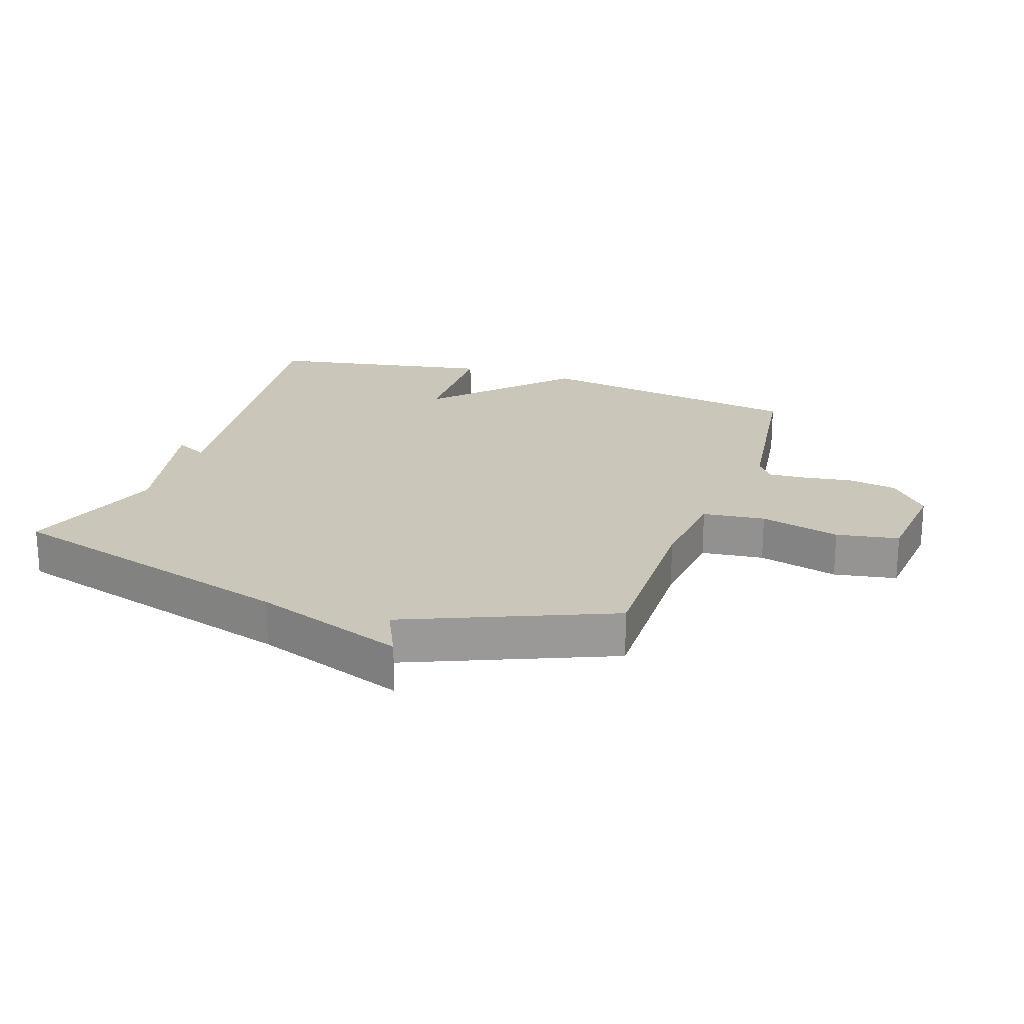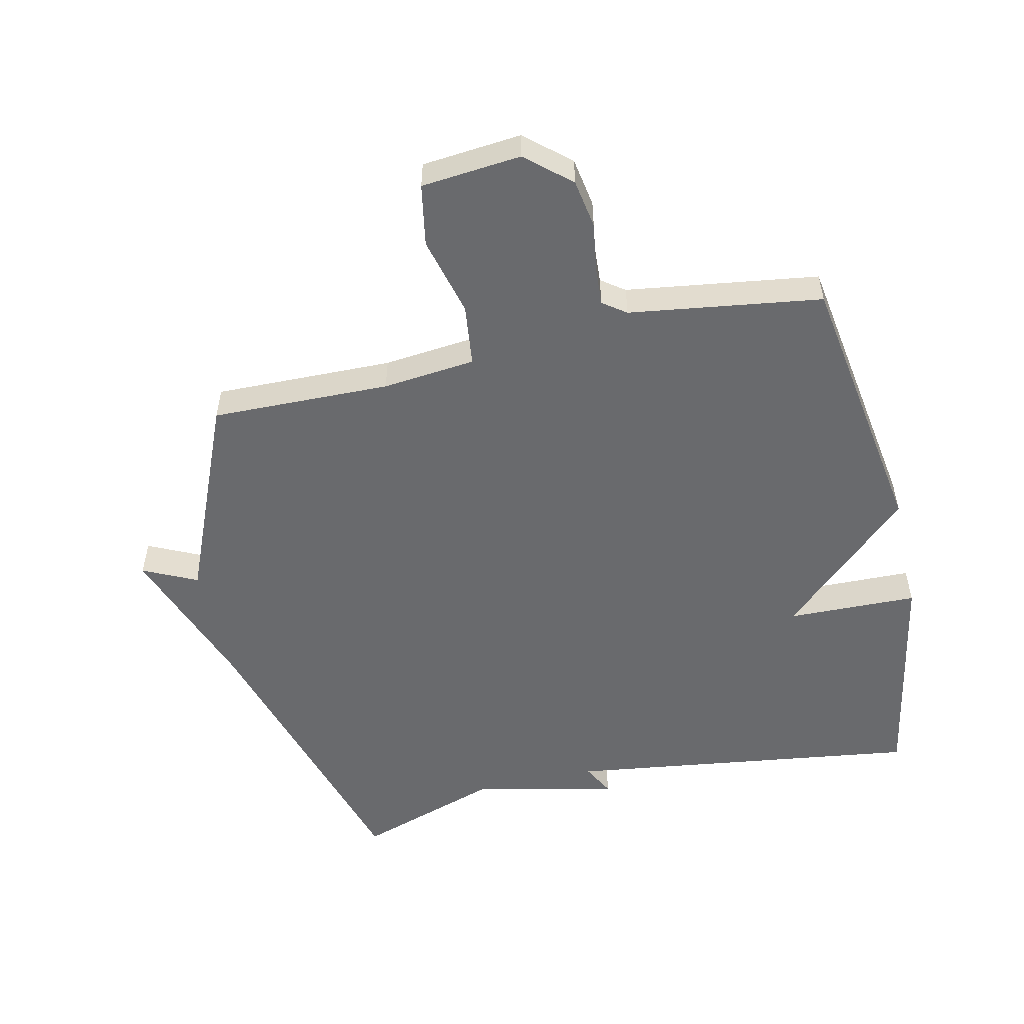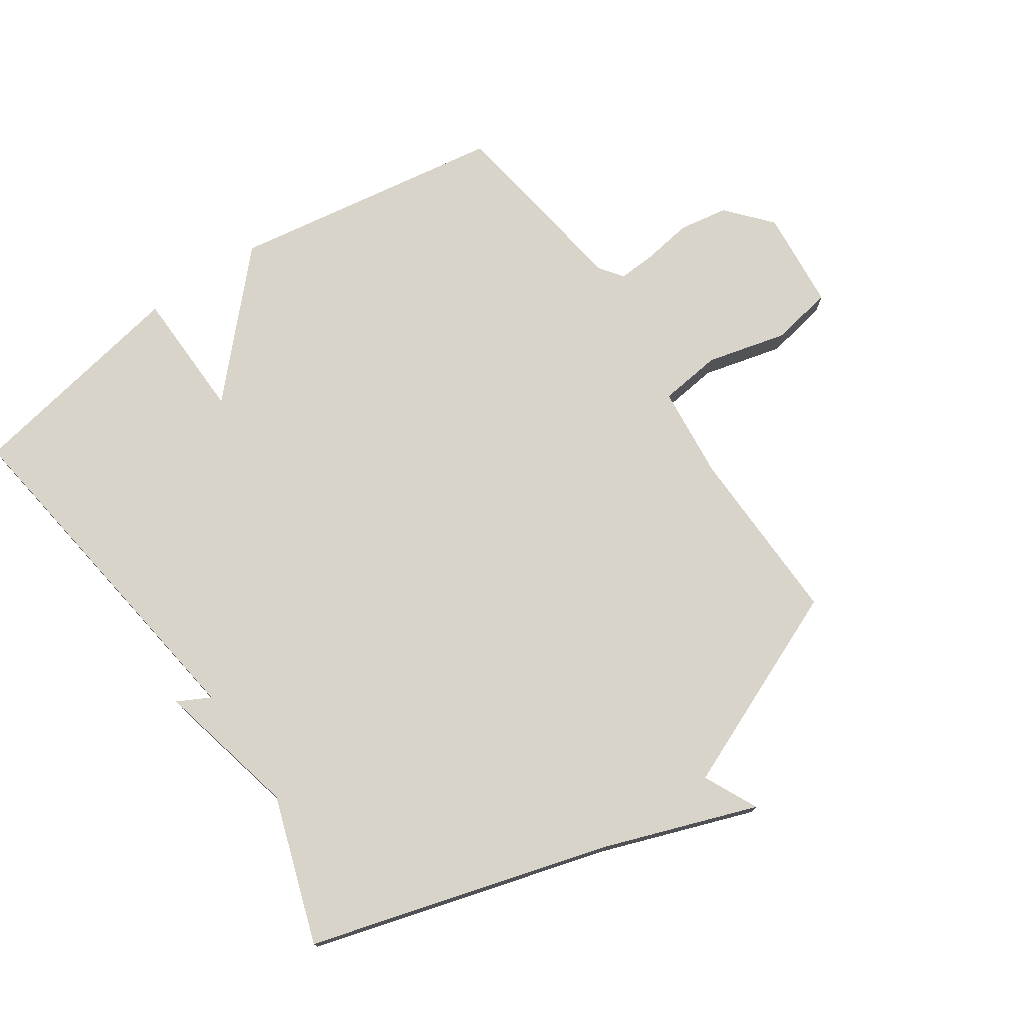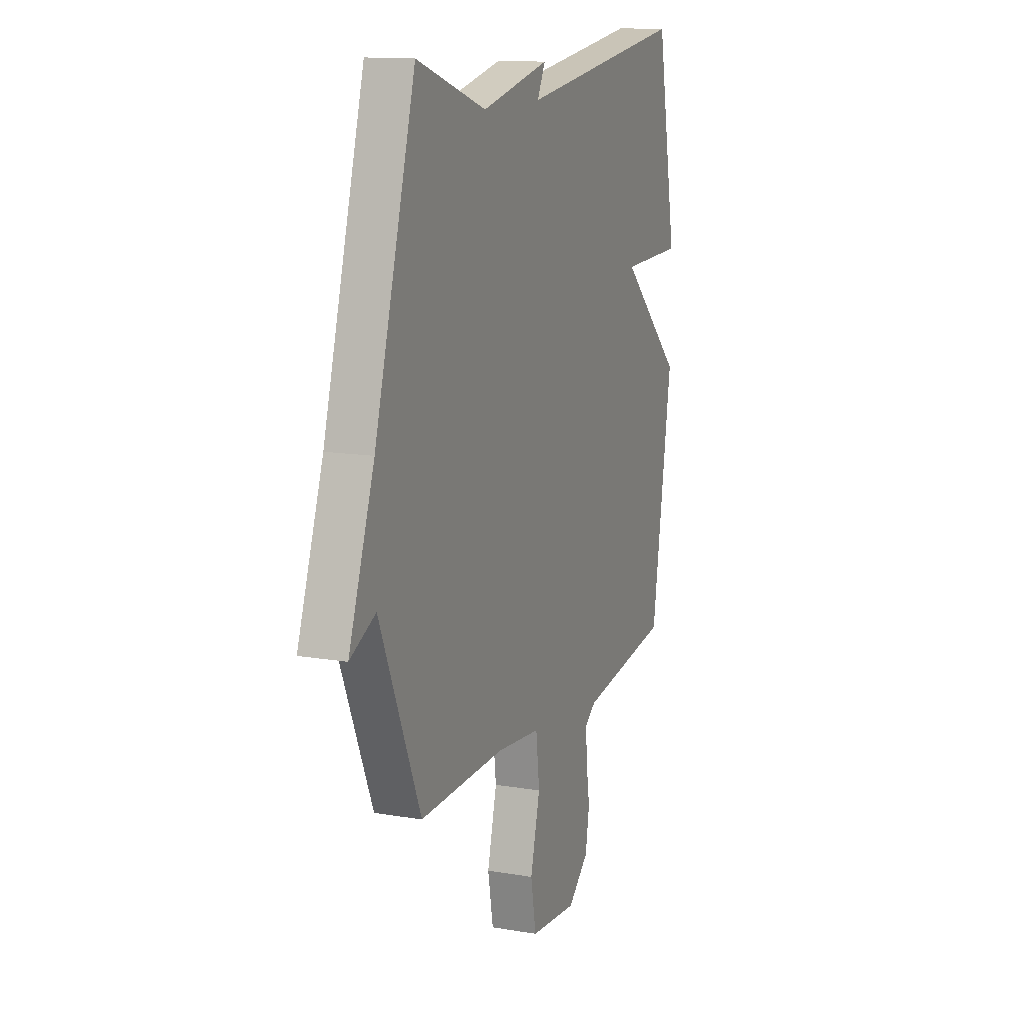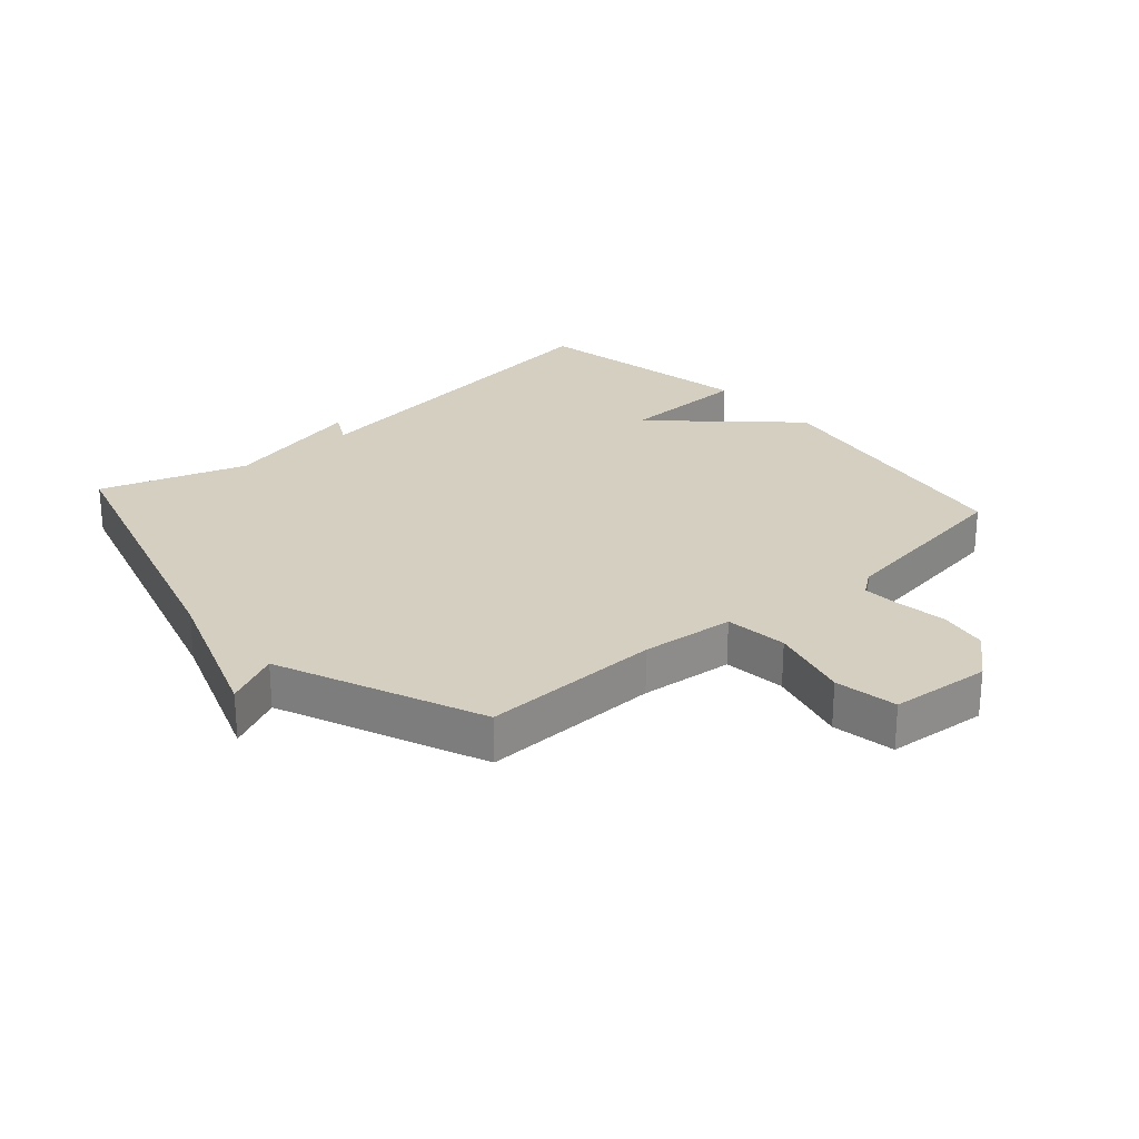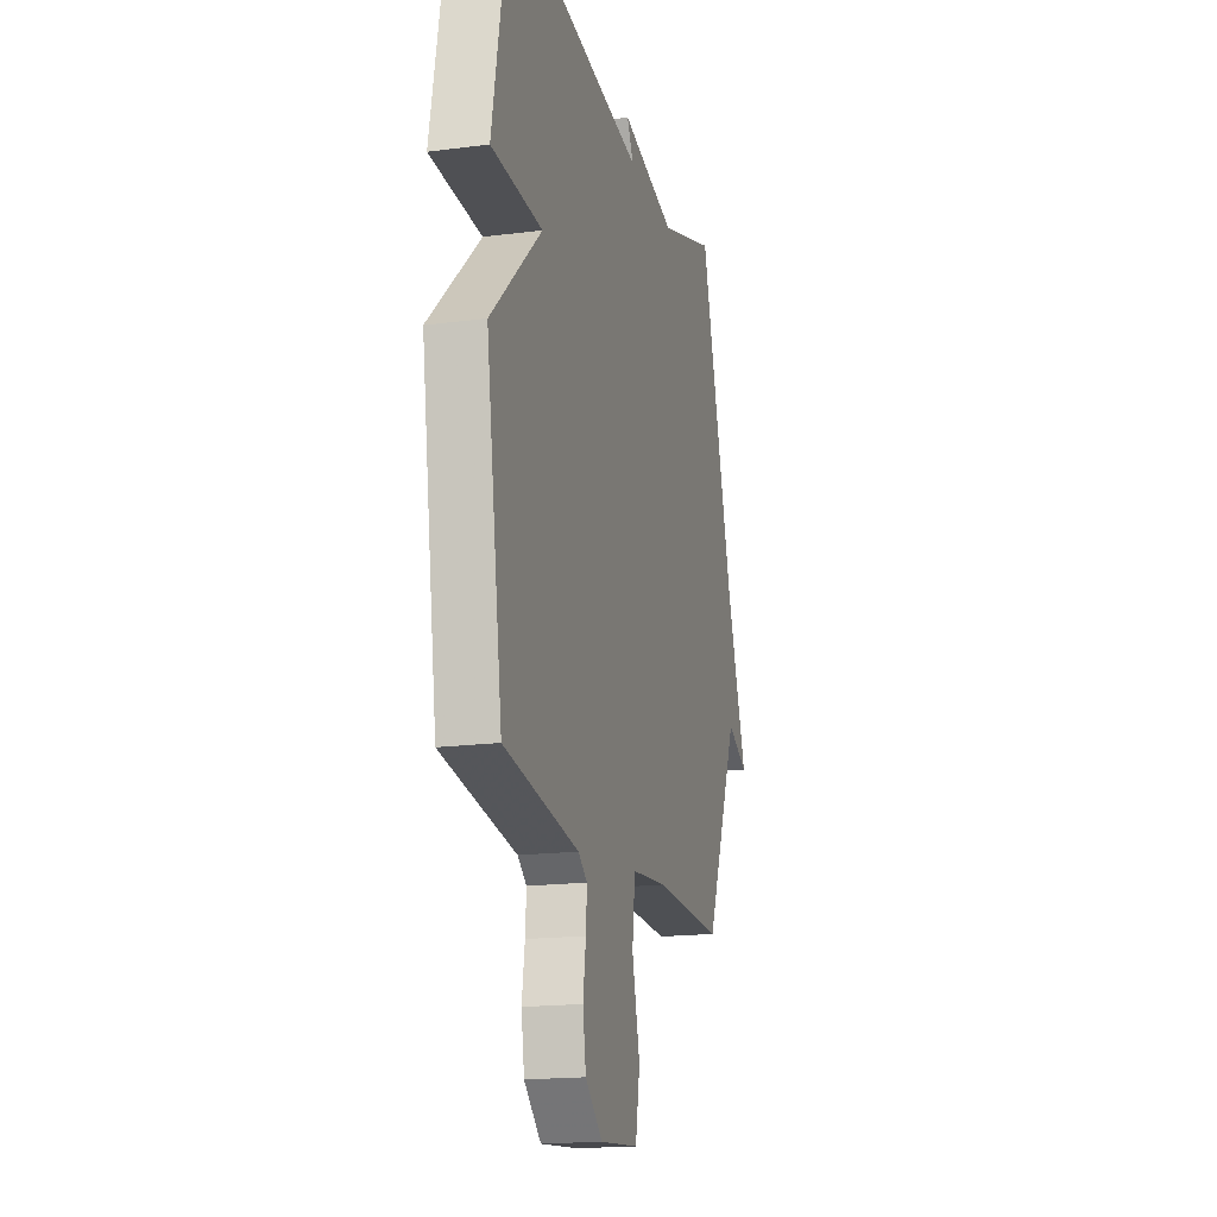
<metadata>
{"format":"obj","ext":"obj","renderer":"f3d","projection":"perspective","resolution":1024,"background":"white","views":[{"elev":21.2,"azim":109.1,"up":"+Y"},{"elev":-53.1,"azim":-167.2,"up":"+Y"},{"elev":75.1,"azim":55.7,"up":"+Y"},{"elev":13.3,"azim":111.2,"up":"+Z"},{"elev":25.9,"azim":138.6,"up":"+Y"},{"elev":-17.8,"azim":-75.7,"up":"+Z"}]}
</metadata>
<code>
v -0.5 0.07 0.5
v 0.067 0.07 0.422
v 0.04 0.07 0.474
v 0.267 0.07 0.422
v 0.5 0.07 0.5
v 0.637 0.07 0.023
v 0.723 0.07 -0.218
v 0.637 0.07 -0.177
v 0.5 0.07 -0.5
v 0.215 0.07 -0.494
v 0.067 0.07 -0.509
v 0.055 0.07 -0.608
v 0.087 0.07 -0.735
v 0.069 0.07 -0.834
v -0.09 0.07 -0.849
v -0.16 0.07 -0.788
v -0.173 0.07 -0.71
v -0.161 0.07 -0.632
v -0.157 0.07 -0.571
v -0.194 0.07 -0.544
v -0.5 0.07 -0.5
v -0.568 0.07 -0.062
v -0.36 0.07 0.133
v -0.568 0.07 0.138
v -0.5 0 0.5
v 0.067 0 0.422
v 0.04 0 0.474
v 0.267 0 0.422
v 0.5 0 0.5
v 0.637 0 0.023
v 0.723 0 -0.218
v 0.637 0 -0.177
v 0.5 0 -0.5
v 0.215 0 -0.494
v 0.067 0 -0.509
v 0.055 0 -0.608
v 0.087 0 -0.735
v 0.069 0 -0.834
v -0.09 0 -0.849
v -0.16 0 -0.788
v -0.173 0 -0.71
v -0.161 0 -0.632
v -0.157 0 -0.571
v -0.194 0 -0.544
v -0.5 0 -0.5
v -0.568 0 -0.062
v -0.36 0 0.133
v -0.568 0 0.138
f 23 24 1 2
f 22 23 2
f 21 22 2
f 20 21 2
f 19 20 2
f 18 19 2
f 16 17 18
f 15 16 18
f 14 15 18
f 13 14 18
f 12 13 18
f 11 12 18 2
f 10 11 2
f 8 9 10 2
f 2 3 4
f 8 2 4
f 7 8 4
f 6 7 4
f 4 5 6
f 26 25 48 47
f 26 47 46
f 26 46 45
f 26 45 44
f 26 44 43
f 26 43 42
f 42 41 40
f 42 40 39
f 42 39 38
f 42 38 37
f 42 37 36
f 26 42 36 35
f 26 35 34
f 26 34 33 32
f 28 27 26
f 28 26 32
f 28 32 31
f 28 31 30
f 30 29 28
f 1 25 26 2
f 2 26 27 3
f 3 27 28 4
f 4 28 29 5
f 5 29 30 6
f 6 30 31 7
f 7 31 32 8
f 8 32 33 9
f 9 33 34 10
f 10 34 35 11
f 11 35 36 12
f 12 36 37 13
f 13 37 38 14
f 14 38 39 15
f 15 39 40 16
f 16 40 41 17
f 17 41 42 18
f 18 42 43 19
f 19 43 44 20
f 20 44 45 21
f 21 45 46 22
f 22 46 47 23
f 23 47 48 24
f 24 48 25 1

</code>
